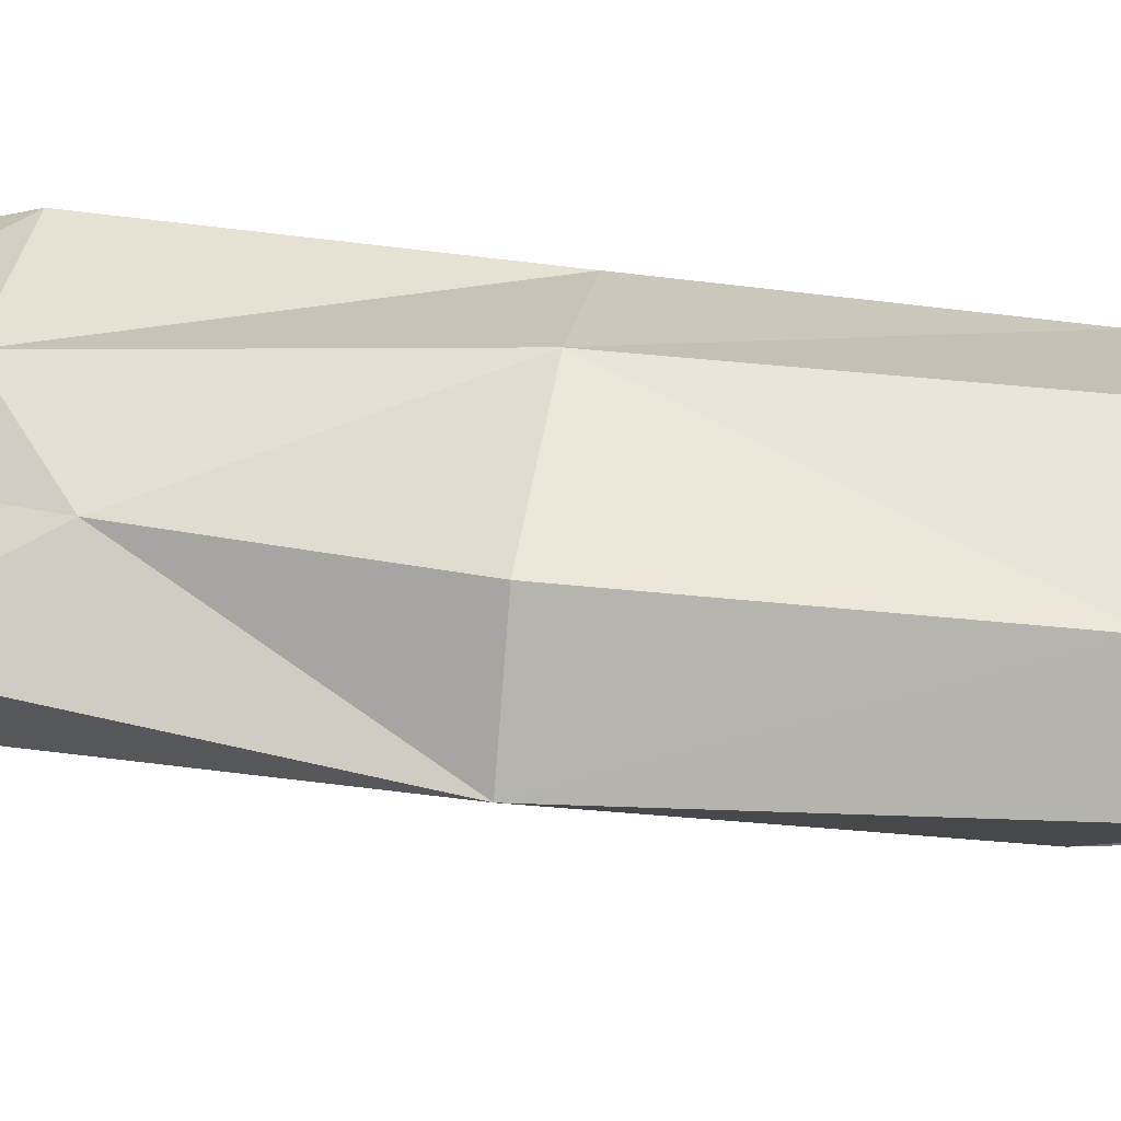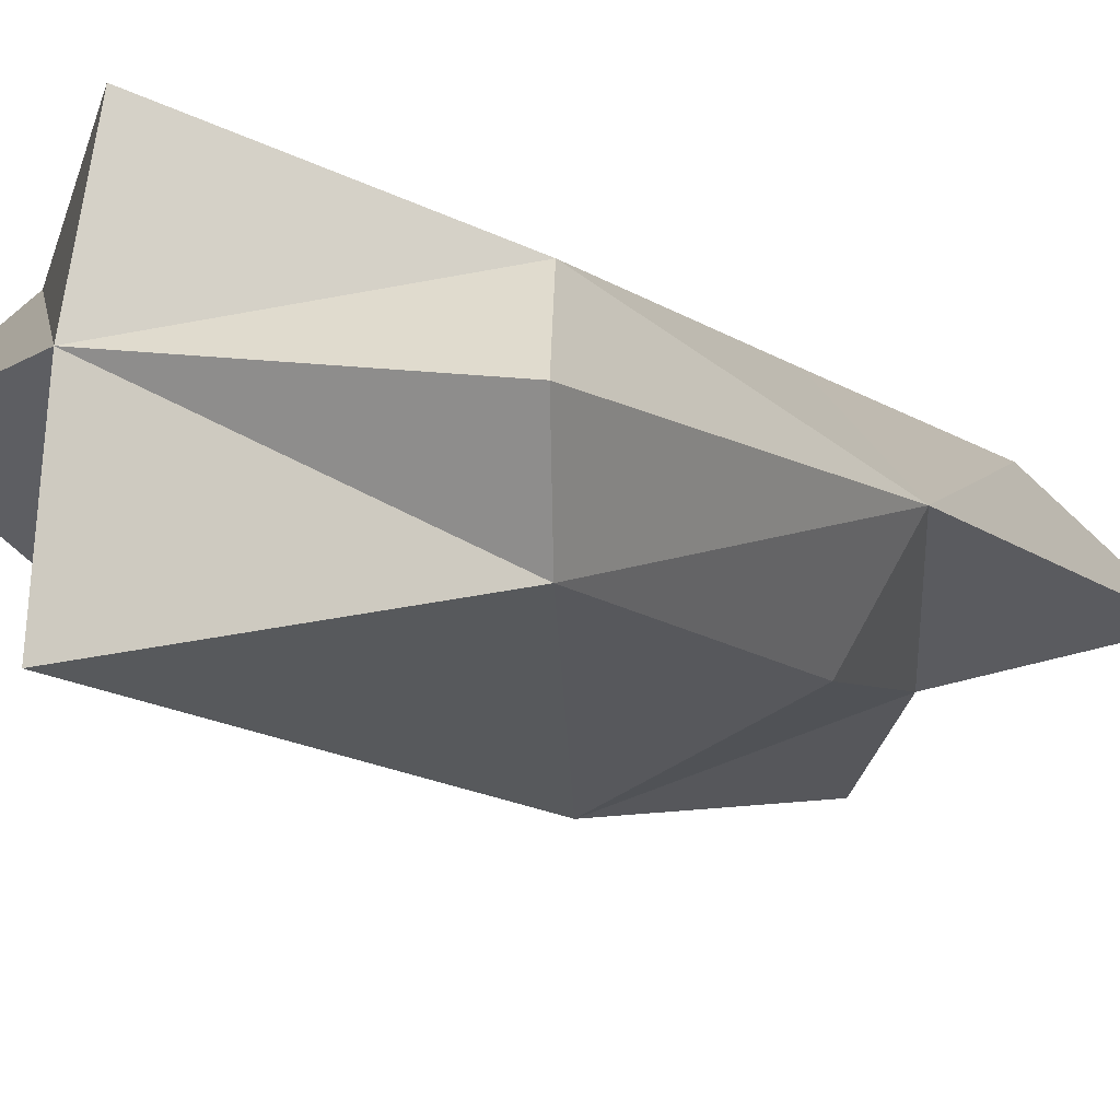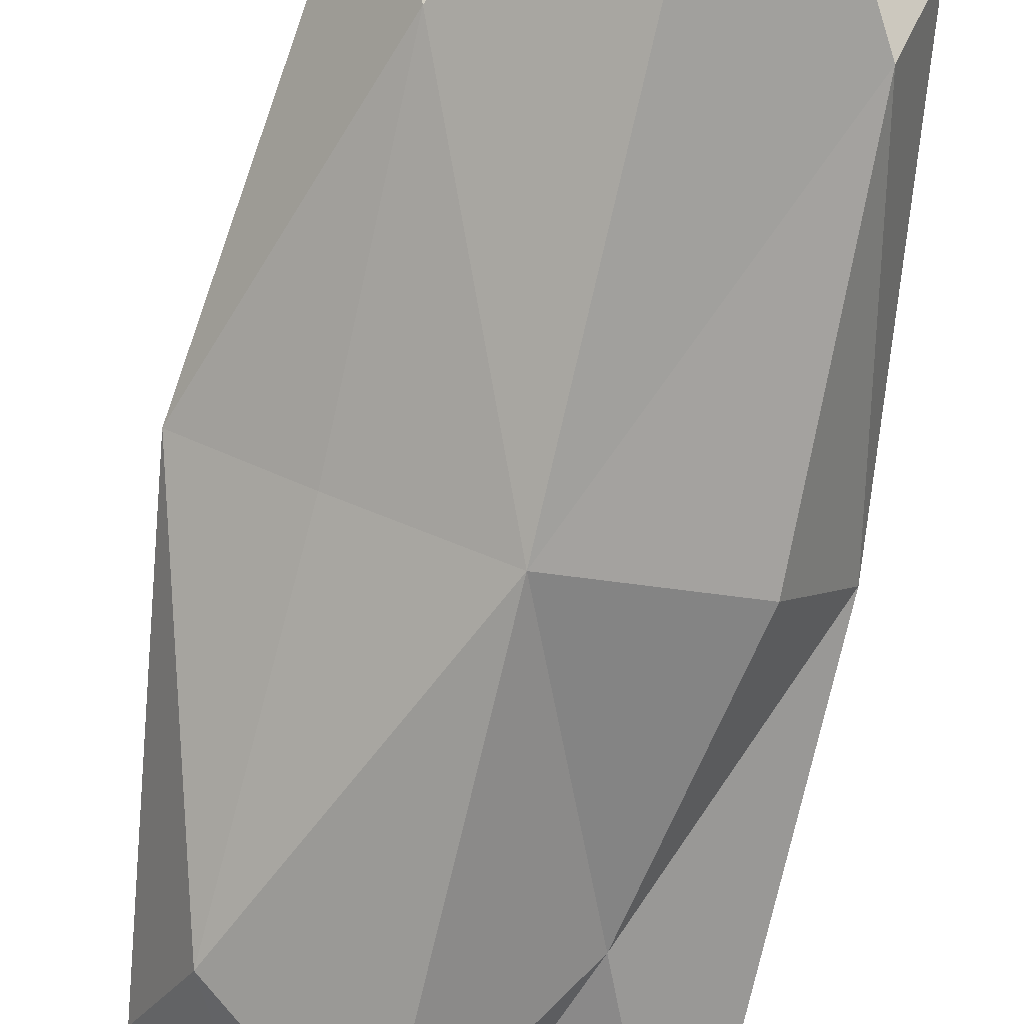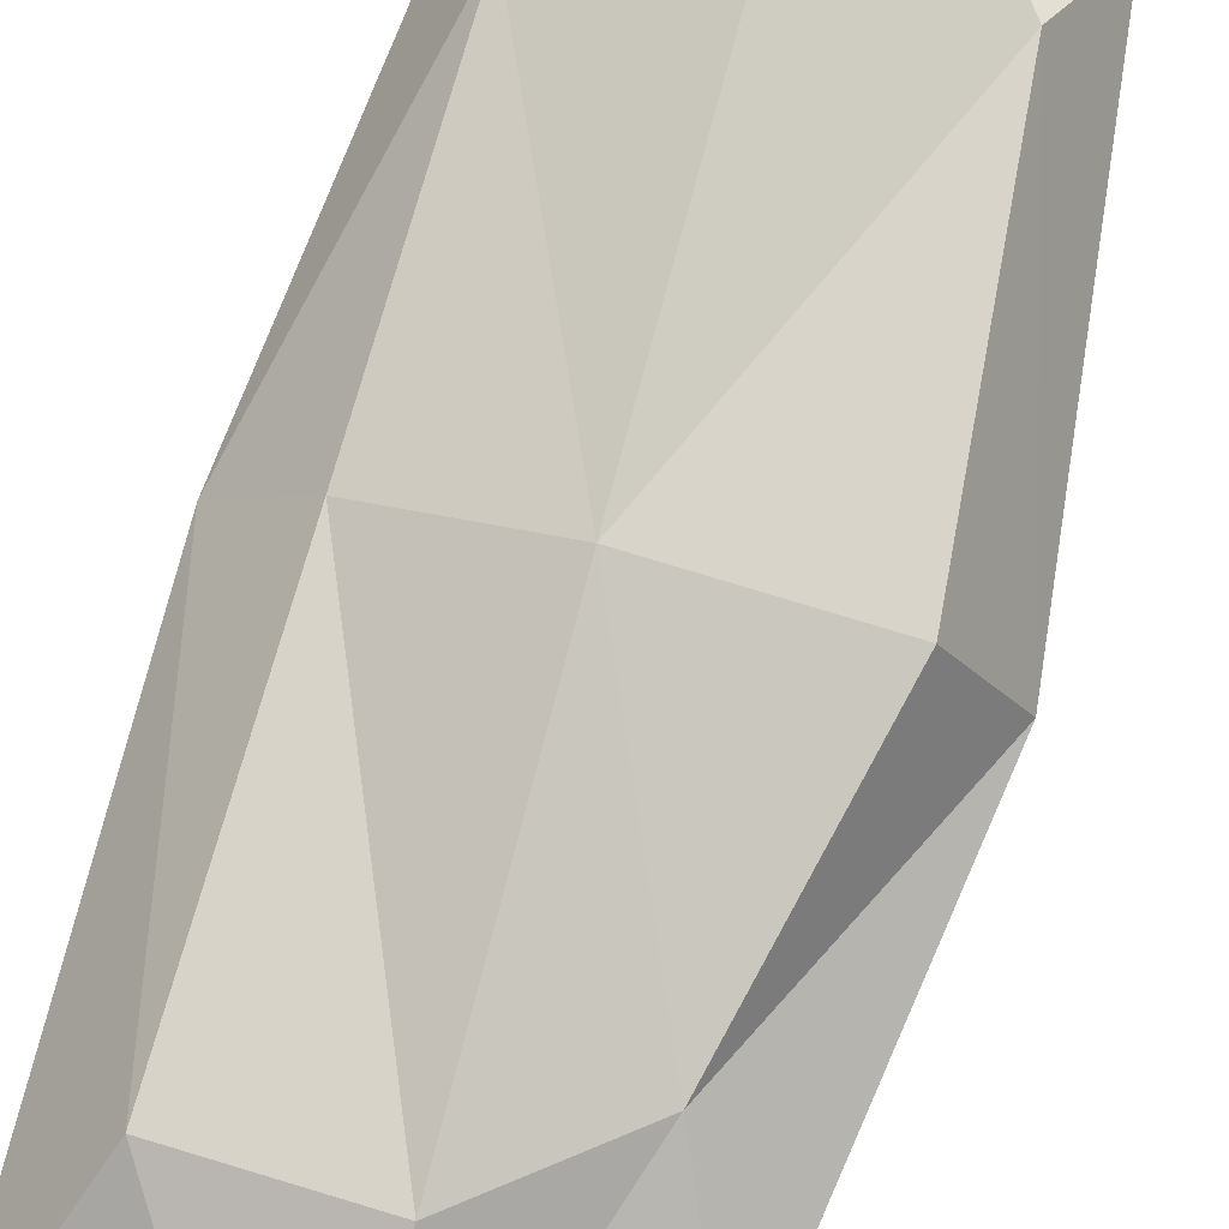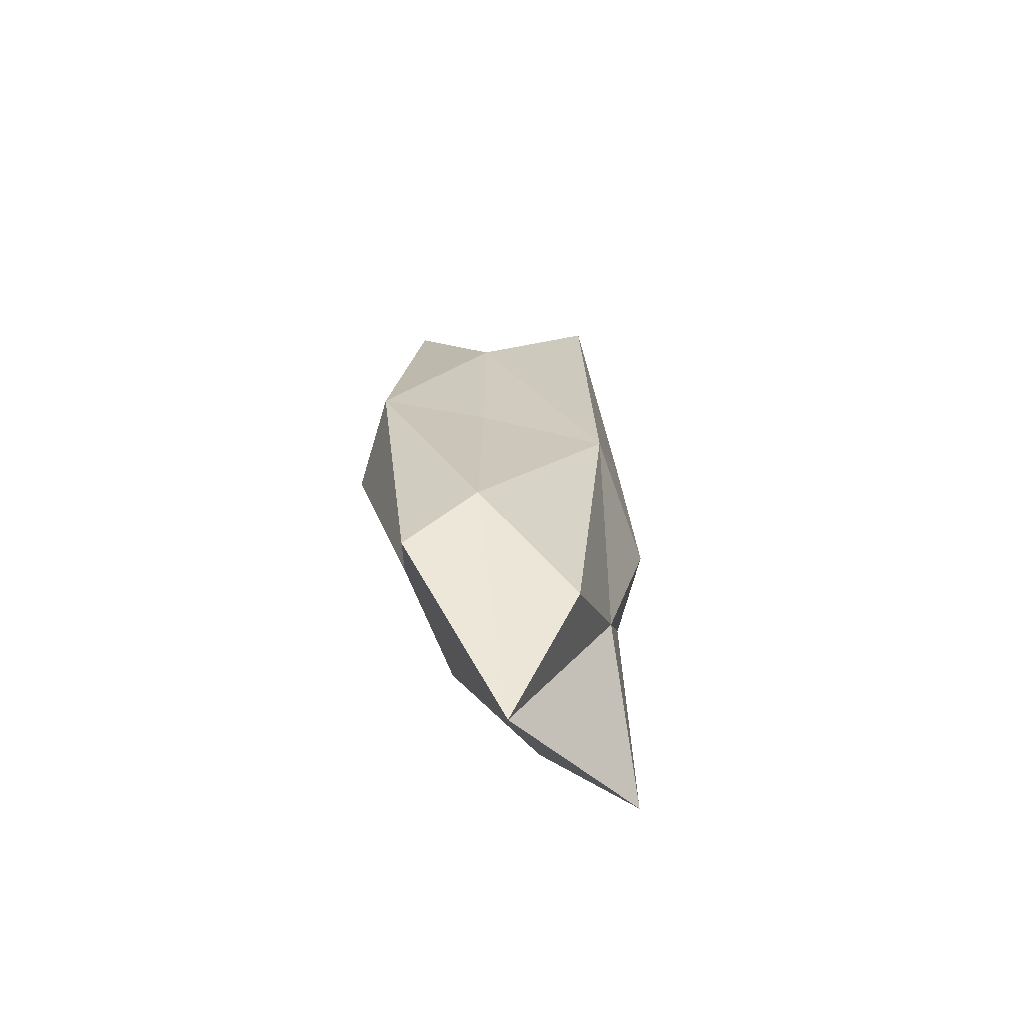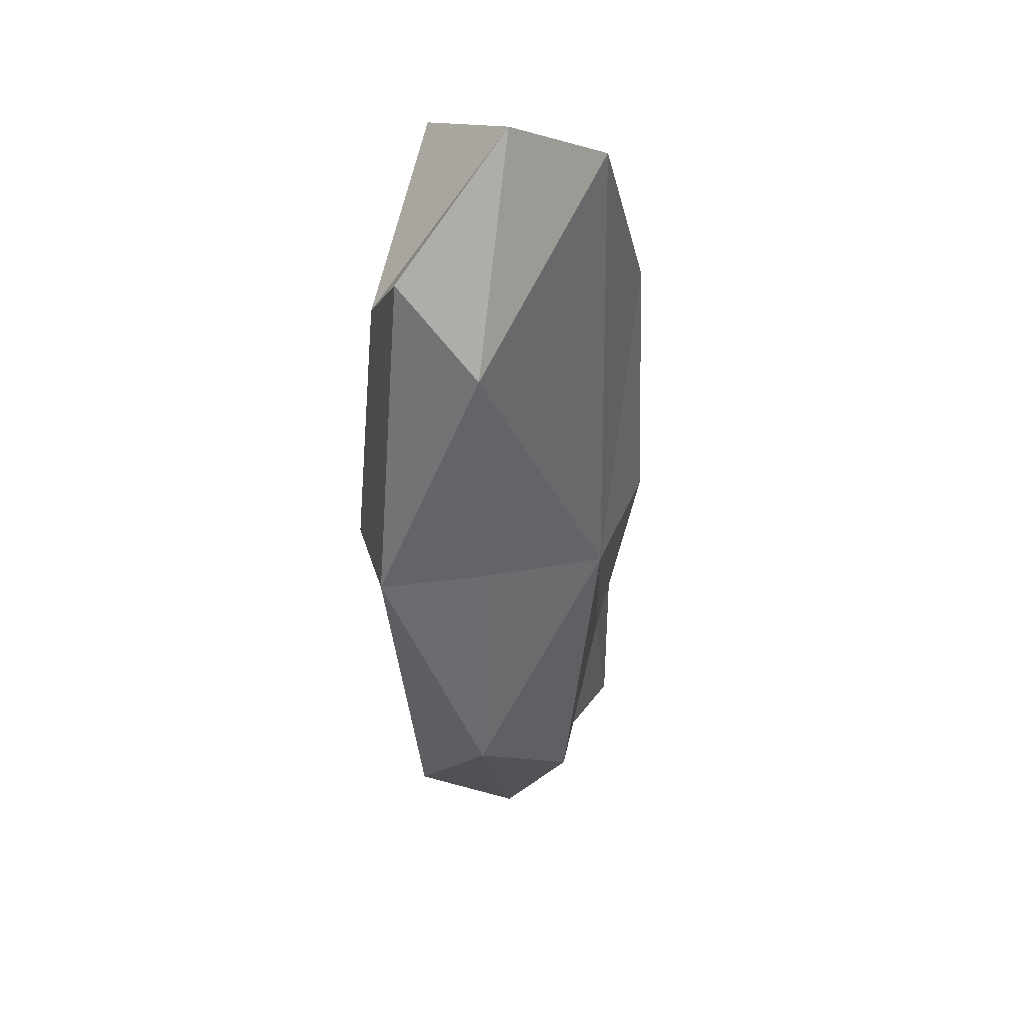
<metadata>
{"format":"obj","ext":"obj","renderer":"f3d","projection":"perspective","resolution":1024,"background":"white","views":[{"elev":38.8,"azim":-81.0,"up":"+Y"},{"elev":-9.6,"azim":25.6,"up":"+Y"},{"elev":-77.4,"azim":-13.1,"up":"+Y"},{"elev":76.7,"azim":-165.1,"up":"+Y"},{"elev":-69.5,"azim":-46.8,"up":"+Z"},{"elev":38.6,"azim":-46.2,"up":"+Z"}]}
</metadata>
<code>
o 立方体
v -0.2501 -0.1492 -0.5663
v -0.2395 -0.1428 0.5422
v -0.1994 0.119 -0.4516
v -0.265 0.1581 0.6
v 0.1993 -0.1189 -0.4512
v 0.2632 -0.157 0.5959
v 0.2655 0.1584 -0.6013
v 0.2434 0.1452 0.5511
v -0.311 0 -0.7042
v -0.2334 -0.1393 -0
v -0.3366 -0 0.7621
v -0.3124 0.1863 0
v 0 0.1607 -0.61
v -0 0.2425 0.9205
v 0.2533 0.1511 0
v 0.3845 0 -0.8707
v 0.3078 -0 0.697
v 0.2835 -0.1691 -0
v -0 -0.1962 -0.7447
v 0 -0.2721 1.033
v -0.4199 -0 0
v 0 0.2329 0
v 0.3876 -0 0
v -0 -0.2931 -0
v -0 0 -1.032
v 0 -0 0.9951
f 1 21 9
f 2 21 10
f 21 4 12
f 21 3 9
f 3 22 13
f 4 22 12
f 22 8 15
f 13 15 7
f 7 23 16
f 8 23 15
f 23 6 18
f 23 5 16
f 5 24 19
f 6 24 18
f 24 2 10
f 24 1 19
f 3 25 9
f 7 25 13
f 25 5 19
f 25 1 9
f 8 26 17
f 4 26 14
f 26 2 20
f 26 6 17
f 1 10 21
f 2 11 21
f 21 11 4
f 21 12 3
f 3 12 22
f 4 14 22
f 22 14 8
f 13 22 15
f 7 15 23
f 8 17 23
f 23 17 6
f 23 18 5
f 5 18 24
f 6 20 24
f 24 20 2
f 24 10 1
f 3 13 25
f 7 16 25
f 25 16 5
f 25 19 1
f 8 14 26
f 4 11 26
f 26 11 2
f 26 20 6

</code>
